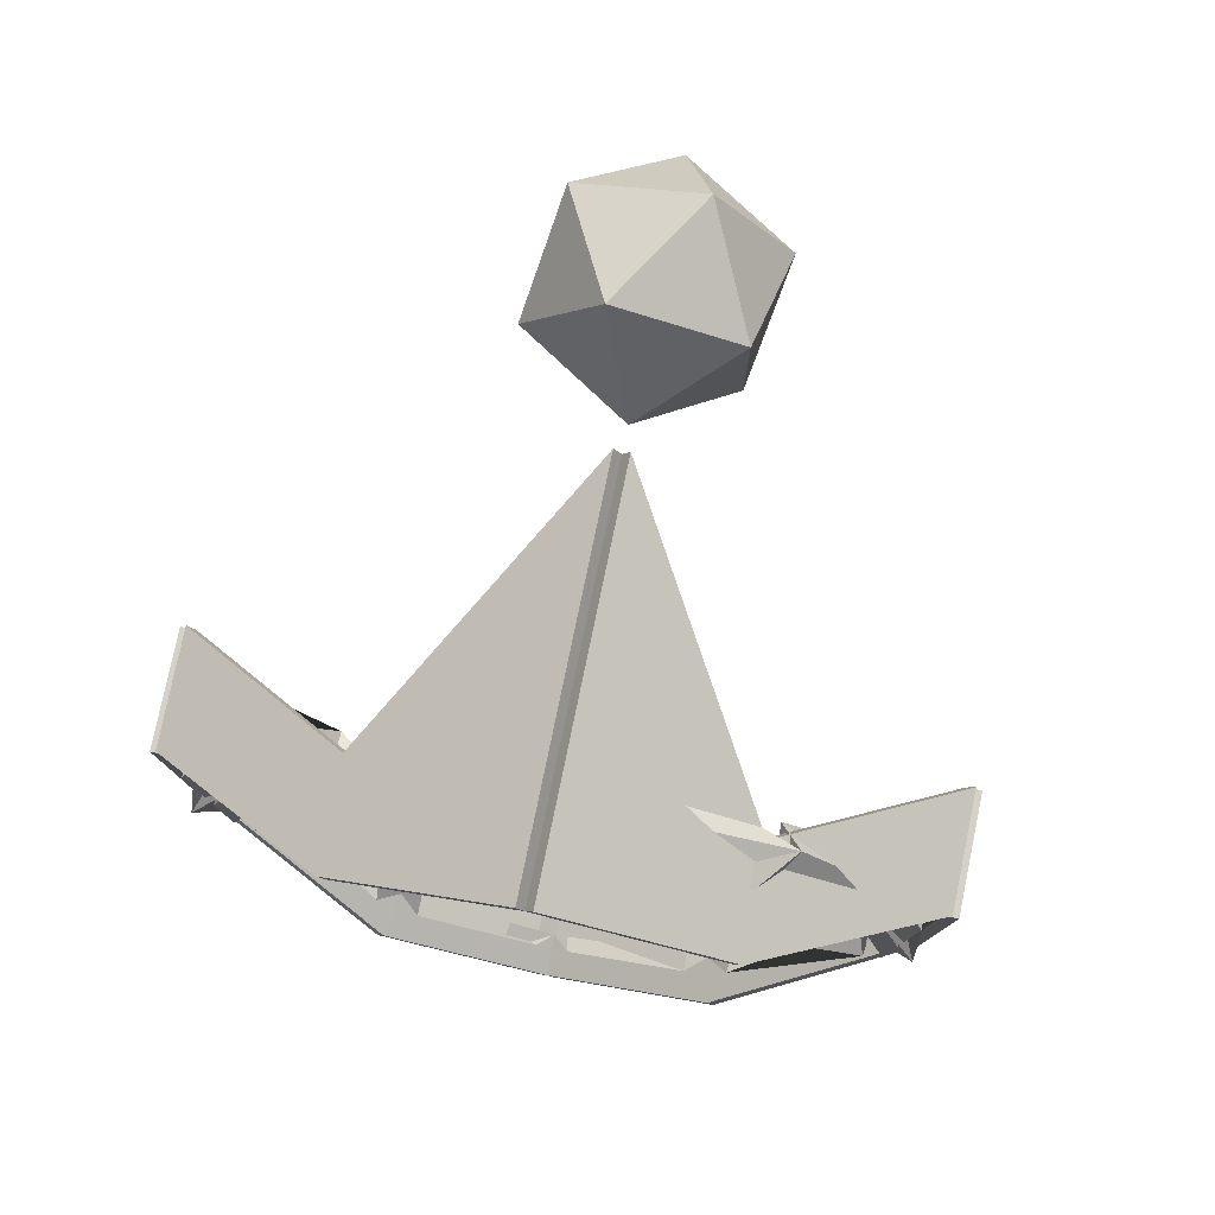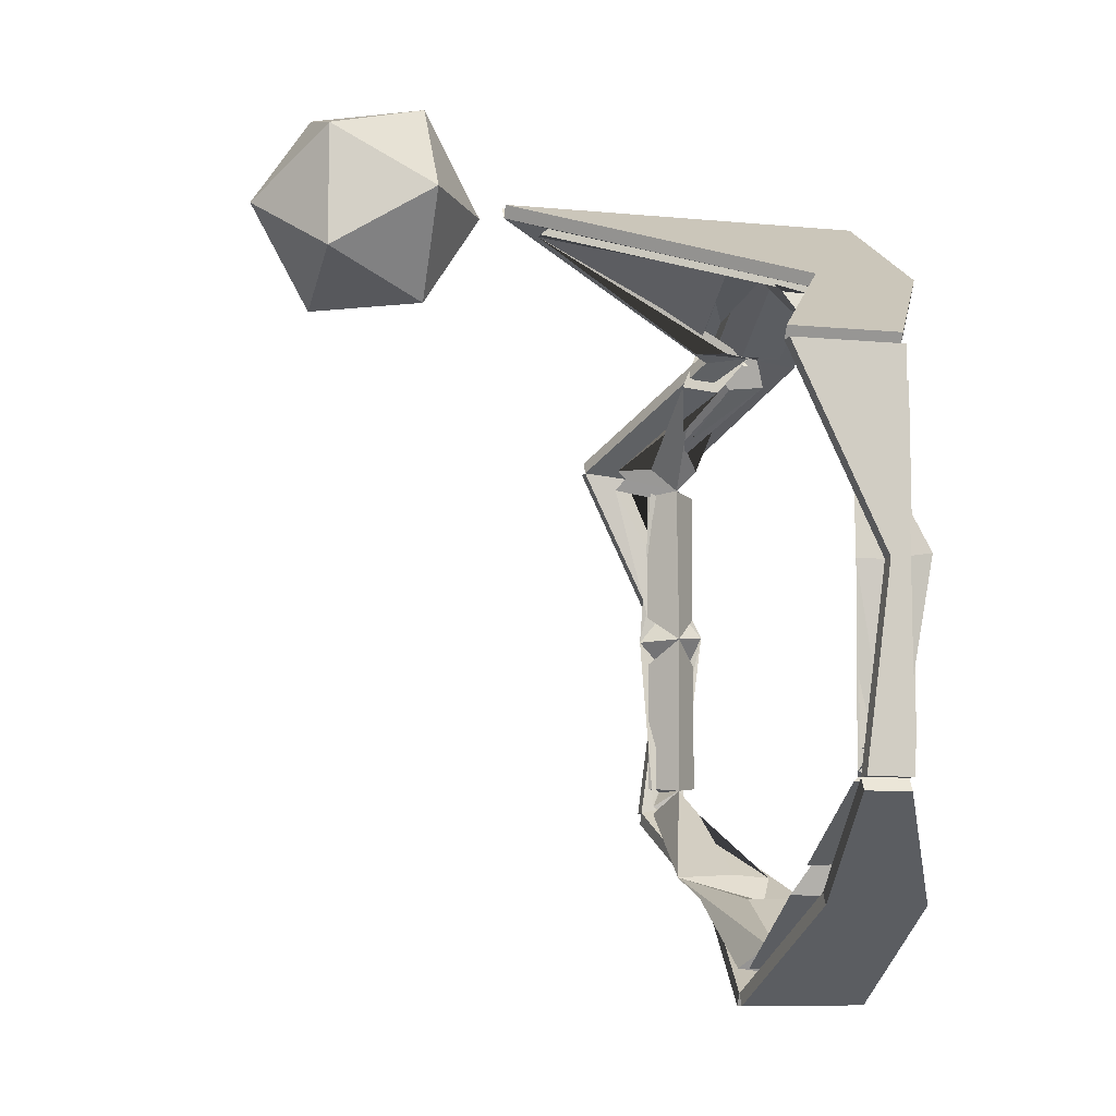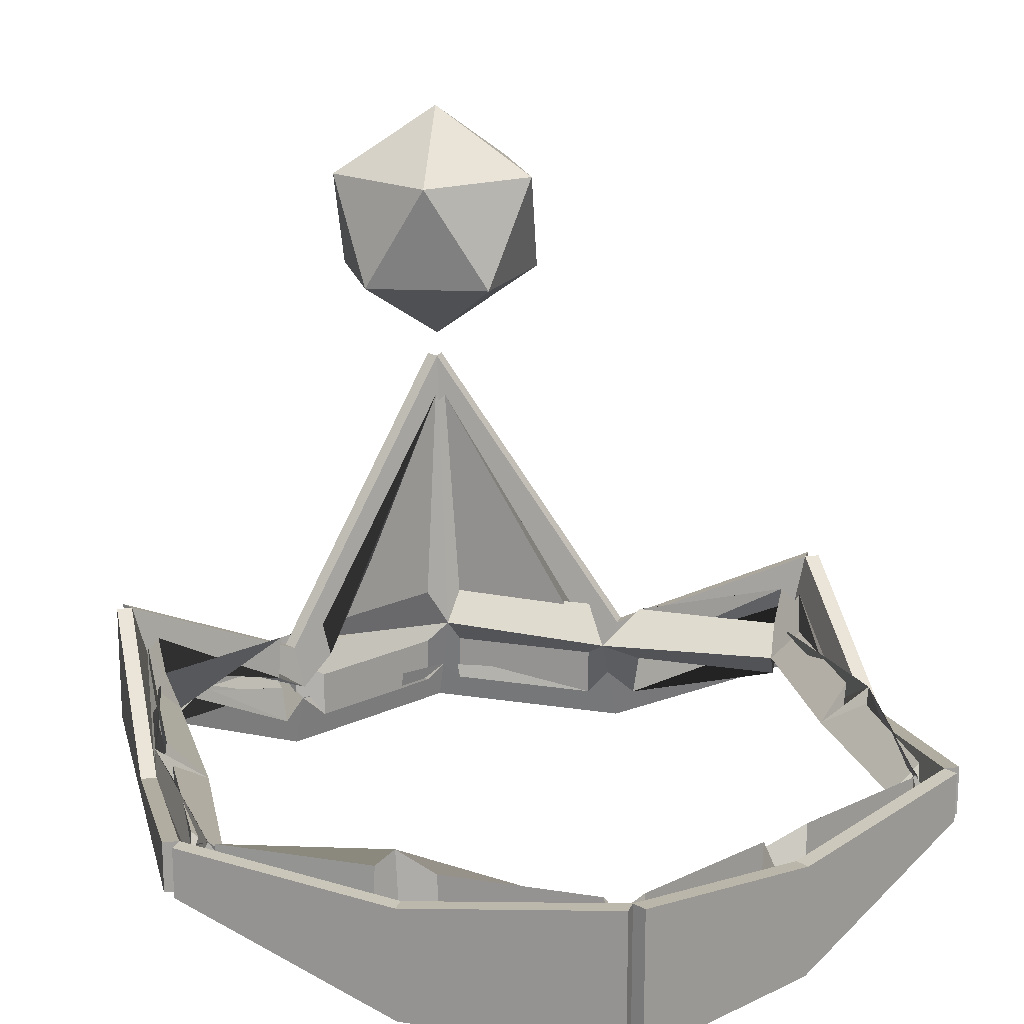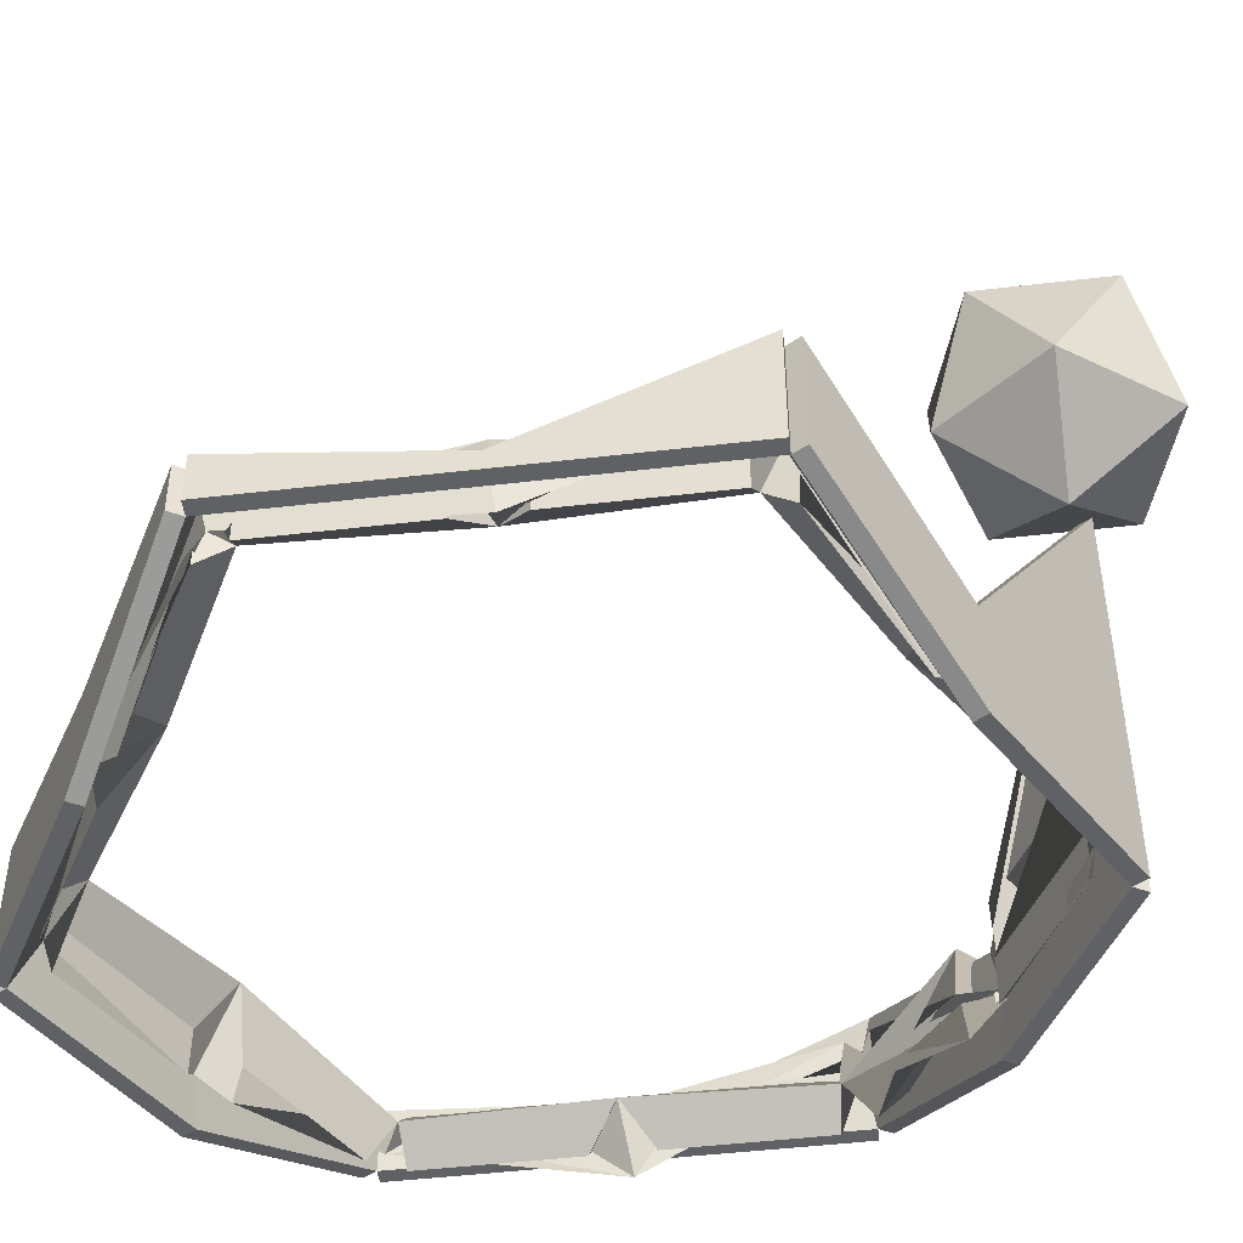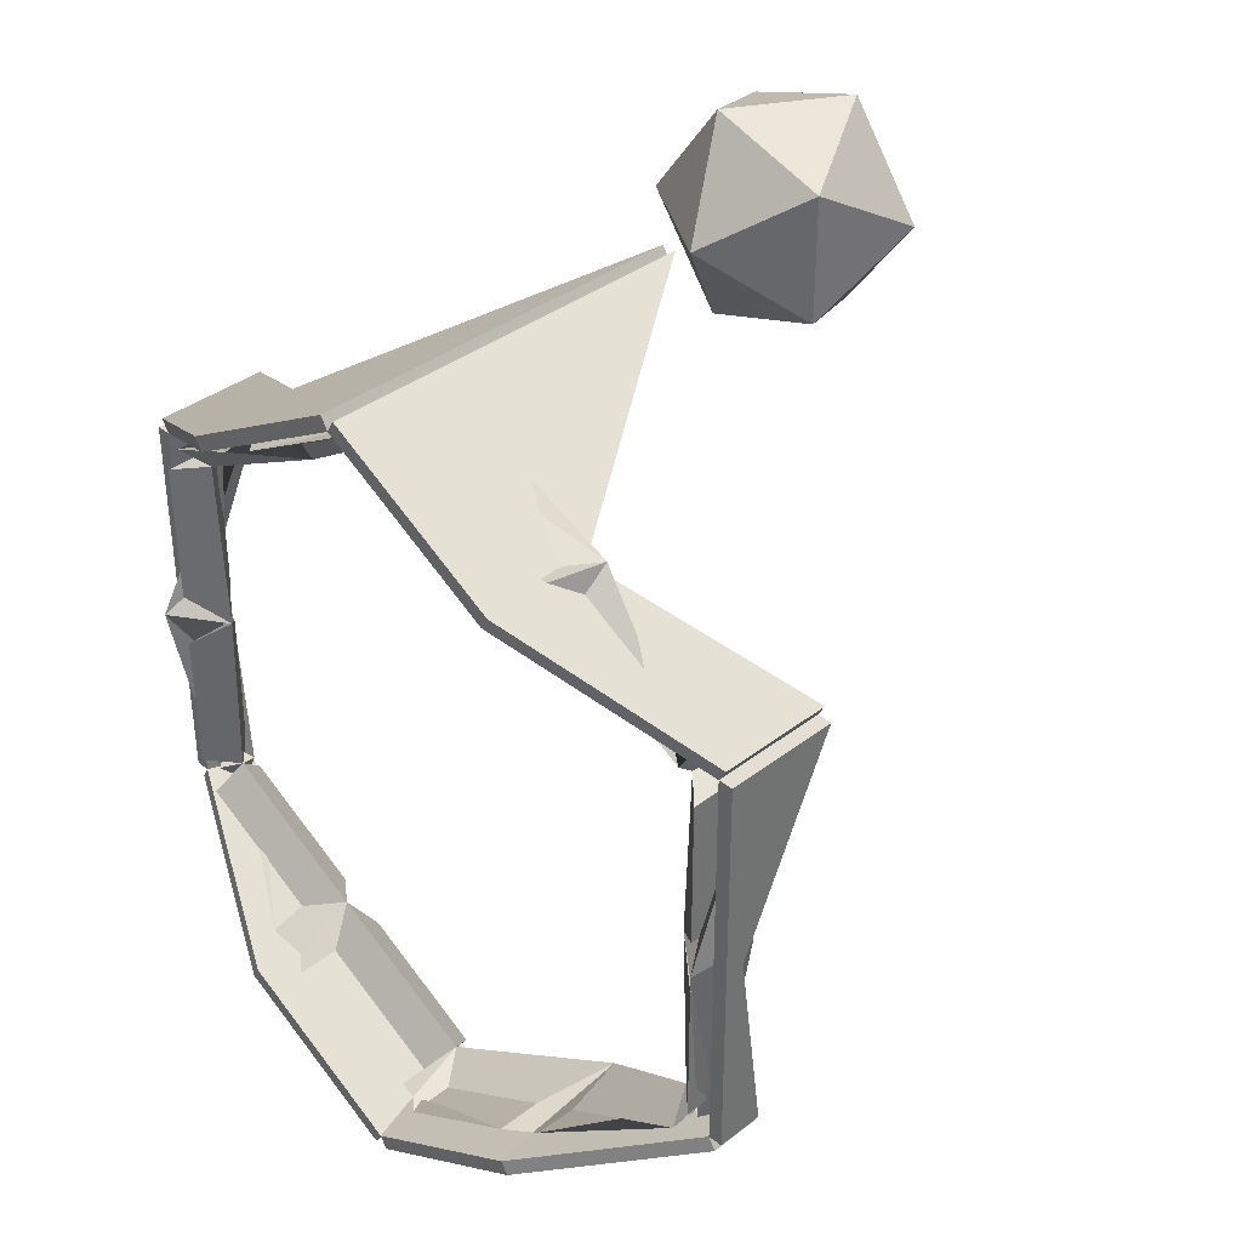
<metadata>
{"format":"obj","ext":"obj","renderer":"f3d","projection":"perspective","resolution":1024,"background":"white","views":[{"elev":78.7,"azim":11.7,"up":"+Z"},{"elev":-8.6,"azim":-104.7,"up":"+Z"},{"elev":18.3,"azim":167.2,"up":"+Y"},{"elev":-47.6,"azim":-82.4,"up":"+Y"},{"elev":36.9,"azim":45.1,"up":"+Z"}]}
</metadata>
<code>
o Cylinder
v -0 0.0203 -0.4174
v -0 0.1586 -0.4174
v 0.3615 0.1096 -0.2087
v 0.3615 0.1586 -0.2087
v 0.3615 0.1096 0.2087
v 0.3615 0.229 0.2087
v -0 0.0203 0.4174
v -0 0.4196 0.4174
v -0.3615 0.1096 0.2087
v -0.3615 0.229 0.2087
v -0.3615 0.1096 -0.2087
v -0.3615 0.1586 -0.2087
v 0.1807 0.0203 -0.3131
v 0.1807 0.1301 -0.3131
v -0 0.1246 -0.4174
v 0.3615 0.1246 -0.2087
v 0.3615 0.1096 0
v 0.3615 0.1301 0
v 0.3615 0.1246 0.2087
v 0.1807 0.0203 0.3131
v 0.1807 0.1301 0.3131
v -0 0.1246 0.4174
v -0.1807 0.0203 0.3131
v -0.1807 0.1301 0.3131
v -0.3615 0.1246 0.2087
v -0.3615 0.1096 0
v -0.3615 0.1301 0
v -0.3615 0.1246 -0.2087
v -0.1807 0.0203 -0.3131
v -0.1807 0.1301 -0.3131
v -0.1807 0.1246 -0.3131
v -0.3615 0.1246 0
v -0.1807 0.1246 0.3131
v 0.1807 0.1246 0.3131
v 0.3615 0.1246 0
v 0.1807 0.1246 -0.3131
v 0.1883 0.1246 -0.3262
v 0.1883 0.1301 -0.3262
v 0.3691 0.1586 -0.2218
v 0.3691 0.1246 -0.2218
v 0.3767 0.1246 0
v 0.3767 0.1301 0
v 0.3767 0.229 0.2087
v 0.3767 0.1246 0.2087
v 0.1883 0.1246 0.3262
v 0.1883 0.1301 0.3262
v 0.007587 0.4196 0.4306
v 0.007587 0.1246 0.4306
v -0.1883 0.1246 0.3262
v -0.1883 0.1301 0.3262
v -0.3691 0.229 0.2218
v -0.3691 0.1246 0.2218
v -0.3691 0.1096 -0.2218
v -0.3691 0.1246 -0.2218
v -0.1883 0.1246 -0.3262
v -0.1883 0.0203 -0.3262
v -0.3767 0.1246 0
v -0.3767 0.1301 0
v -0.3767 0.1586 -0.2087
v -0.3767 0.1246 -0.2087
v -0.1883 0.1246 -0.3262
v -0.1883 0.1301 -0.3262
v -0.007587 0.1586 -0.4306
v -0.007587 0.1246 -0.4306
v -0.1883 0.0203 -0.3262
v -0.1883 0.1246 -0.3262
v -0.007587 0.1246 -0.4306
v -0.007587 0.0203 -0.4306
v -0.3691 0.1246 -0.2218
v -0.3691 0.1586 -0.2218
v -0.1883 0.1301 -0.3262
v -0.1883 0.1246 -0.3262
v -0.3767 0.1096 0
v -0.3767 0.1246 0
v -0.3767 0.1246 -0.2087
v -0.3767 0.1096 -0.2087
v -0.3767 0.1096 0.2087
v -0.3767 0.1246 0.2087
v -0.3767 0.1246 0
v -0.3767 0.1096 0
v -0.3767 0.1246 0.2087
v -0.3767 0.229 0.2087
v -0.3767 0.1301 0
v -0.3767 0.1246 0
v -0.1883 0.0203 0.3262
v -0.1883 0.1246 0.3262
v -0.3691 0.1246 0.2218
v -0.3691 0.1096 0.2218
v -0.007587 0.0203 0.4306
v -0.007587 0.1246 0.4306
v -0.1883 0.1246 0.3262
v -0.1883 0.0203 0.3262
v -0.007587 0.1246 0.4306
v -0.007587 0.4196 0.4306
v -0.1883 0.1301 0.3262
v -0.1883 0.1246 0.3262
v 0.1883 0.0203 0.3262
v 0.1883 0.1246 0.3262
v 0.007587 0.1246 0.4306
v 0.007587 0.0203 0.4306
v 0.3691 0.1096 0.2218
v 0.3691 0.1246 0.2218
v 0.1883 0.1246 0.3262
v 0.1883 0.0203 0.3262
v 0.3691 0.1246 0.2218
v 0.3691 0.229 0.2218
v 0.1883 0.1301 0.3262
v 0.1883 0.1246 0.3262
v 0.3767 0.1096 0
v 0.3767 0.1246 0
v 0.3767 0.1246 0.2087
v 0.3767 0.1096 0.2087
v 0.3767 0.1096 -0.2087
v 0.3767 0.1246 -0.2087
v 0.3767 0.1246 0
v 0.3767 0.1096 0
v 0.3767 0.1246 -0.2087
v 0.3767 0.1586 -0.2087
v 0.3767 0.1301 0
v 0.3767 0.1246 0
v 0.1883 0.0203 -0.3262
v 0.1883 0.1246 -0.3262
v 0.3691 0.1246 -0.2218
v 0.3691 0.1096 -0.2218
v 0.007587 0.0203 -0.4306
v 0.007587 0.1246 -0.4306
v 0.1883 0.1246 -0.3262
v 0.1883 0.0203 -0.3262
v 0.007587 0.1246 -0.4306
v 0.007587 0.1586 -0.4306
v 0.1883 0.1301 -0.3262
v 0.1883 0.1246 -0.3262
v 0 0.447 0.4142
v 0.09045 0.5161 0.4799
v -0.03455 0.5161 0.5205
v -0.1118 0.5161 0.4142
v -0.03455 0.5161 0.3078
v 0.09045 0.5161 0.3484
v 0.03455 0.6279 0.5205
v -0.09045 0.6279 0.4799
v -0.09045 0.6279 0.3484
v 0.03455 0.6279 0.3078
v 0.1118 0.6279 0.4142
v 0 0.697 0.4142
v -0 0.06502 -0.3951
v -0 0.1127 -0.3974
v 0.3351 0.1516 -0.2021
v 0.3442 0.1127 -0.1987
v 0.3351 0.1516 0.2021
v 0.3484 0.1813 0.2012
v -0 0.06502 0.3951
v -0 0.3703 0.4094
v -0.3351 0.1516 0.2021
v -0.3484 0.1813 0.2012
v -0.3351 0.1516 -0.2021
v -0.3442 0.1127 -0.1987
v 0.172 0.06928 -0.3181
v 0.1807 0.0801 -0.3131
v 0 0.1246 -0.3674
v 0.3182 0.1246 -0.1837
v 0.3615 0.1596 0
v 0.3615 0.08069 0.007645
v 0.3182 0.1246 0.1837
v 0.172 0.06928 0.3181
v 0.17 0.08168 0.3193
v -0 0.1246 0.3674
v -0.172 0.06928 0.3181
v -0.17 0.08168 0.3193
v -0.3182 0.1246 0.1837
v -0.3615 0.1596 0
v -0.3615 0.08069 0.007645
v -0.3182 0.1246 -0.1837
v -0.172 0.06928 -0.3181
v -0.1807 0.0801 -0.3131
v -0.1563 0.1207 -0.2696
v -0.3115 0.1247 0
v -0.1531 0.1198 0.2717
v 0.2189 0.1246 0.3454
v 0.3115 0.1246 0
v 0.1811 0.1694 -0.2907
v 0.1989 0.1535 -0.2868
v 0.2002 0.1034 -0.2856
v 0.3314 0.1276 -0.2106
v 0.3296 0.1535 -0.2113
v 0.3478 0.1535 0.02887
v 0.3465 0.1088 0.03367
v 0.3488 0.1939 0.1865
v 0.3478 0.1535 0.1798
v 0.1489 0.1535 0.3156
v 0.1407 0.1184 0.3165
v 0.005174 0.3797 0.4006
v 0.01815 0.1535 0.3911
v -0.1989 0.1535 0.2868
v -0.2024 0.1088 0.2832
v -0.3359 0.1939 0.2088
v -0.3296 0.1535 0.2113
v -0.3252 0.1316 -0.2125
v -0.3296 0.09578 -0.2113
v -0.1989 0.09578 -0.2868
v -0.1941 0.0549 -0.2906
v -0.3478 0.1535 -0.02887
v -0.3474 0.1034 -0.03055
v -0.3481 0.1276 -0.1817
v -0.3478 0.1535 -0.1798
v -0.1489 0.1535 -0.3156
v -0.1473 0.1034 -0.3162
v -0.01671 0.1276 -0.3924
v -0.01815 0.1535 -0.3911
v -0.1489 0.04916 -0.3156
v -0.1489 0.09578 -0.3156
v -0.01815 0.09578 -0.3911
v -0.01815 0.04916 -0.3911
v -0.3296 0.1535 -0.2113
v -0.3314 0.1276 -0.2106
v -0.2002 0.1034 -0.2856
v -0.1989 0.1535 -0.2868
v -0.3478 0.1385 -0.02887
v -0.3478 0.09578 -0.02887
v -0.3478 0.09578 -0.1798
v -0.3478 0.1385 -0.1798
v -0.3478 0.1385 0.1798
v -0.3478 0.09578 0.1798
v -0.3478 0.09578 0.02887
v -0.3478 0.1385 0.02887
v -0.3478 0.1535 0.1798
v -0.3488 0.1939 0.1865
v -0.3465 0.1088 0.03367
v -0.3478 0.1535 0.02887
v -0.1941 0.0549 0.2906
v -0.1989 0.09578 0.2868
v -0.3296 0.09578 0.2113
v -0.3252 0.1316 0.2125
v -0.01815 0.04916 0.3911
v -0.01815 0.09578 0.3911
v -0.1489 0.09578 0.3156
v -0.1489 0.04916 0.3156
v -0.01815 0.1535 0.3911
v -0.005174 0.3797 0.4006
v -0.1407 0.1184 0.3165
v -0.1489 0.1535 0.3156
v 0.1489 0.04916 0.3156
v 0.1489 0.09578 0.3156
v 0.01815 0.09578 0.3911
v 0.01815 0.04916 0.3911
v 0.3252 0.1316 0.2125
v 0.3296 0.09578 0.2113
v 0.1989 0.09578 0.2868
v 0.1941 0.0549 0.2906
v 0.3296 0.1535 0.2113
v 0.3359 0.1939 0.2088
v 0.2024 0.1088 0.2832
v 0.1989 0.1535 0.2868
v 0.3478 0.1385 0.02887
v 0.3478 0.09578 0.02887
v 0.3478 0.09578 0.1798
v 0.3478 0.1385 0.1798
v 0.3478 0.1385 -0.1798
v 0.3478 0.09578 -0.1798
v 0.3478 0.09578 -0.02887
v 0.3478 0.1385 -0.02887
v 0.3478 0.1535 -0.1798
v 0.3481 0.1276 -0.1817
v 0.3474 0.1034 -0.03055
v 0.3478 0.1535 -0.02887
v 0.1941 0.0549 -0.2906
v 0.1989 0.09578 -0.2868
v 0.3296 0.09578 -0.2113
v 0.3252 0.1316 -0.2125
v 0.01815 0.04916 -0.3911
v 0.01815 0.09578 -0.3911
v 0.1489 0.09578 -0.3156
v 0.1489 0.04916 -0.3156
v 0.01815 0.1535 -0.3911
v 0.01671 0.1276 -0.3924
v 0.1473 0.1034 -0.3162
v 0.1489 0.1535 -0.3156
v -0 0.497 0.4142
v 0.05427 0.5385 0.4536
v -0.02073 0.5385 0.478
v -0.06708 0.5385 0.4142
v -0.02073 0.5385 0.3504
v 0.05427 0.5385 0.3747
v 0.02073 0.6055 0.478
v -0.05427 0.6055 0.4536
v -0.05427 0.6055 0.3747
v 0.02073 0.6055 0.3504
v 0.06708 0.6055 0.4142
v 0 0.647 0.4142
f 37 38 39 40
f 14 38 37 36
f 4 39 38 14
f 16 40 39 4
f 36 37 40 16
f 41 42 43 44
f 18 42 41 35
f 6 43 42 18
f 19 44 43 6
f 35 41 44 19
f 45 46 47 48
f 21 46 45 34
f 8 47 46 21
f 22 48 47 8
f 34 45 48 22
f 49 50 51 52
f 24 50 49 33
f 10 51 50 24
f 25 52 51 10
f 33 49 52 25
f 53 54 55 56
f 28 54 53 11
f 31 55 54 28
f 29 56 55 31
f 11 53 56 29
f 57 58 59 60
f 27 58 57 32
f 12 59 58 27
f 28 60 59 12
f 32 57 60 28
f 61 62 63 64
f 30 62 61 31
f 2 63 62 30
f 15 64 63 2
f 31 61 64 15
f 65 66 67 68
f 31 66 65 29
f 15 67 66 31
f 1 68 67 15
f 29 65 68 1
f 69 70 71 72
f 12 70 69 28
f 30 71 70 12
f 31 72 71 30
f 28 69 72 31
f 73 74 75 76
f 32 74 73 26
f 28 75 74 32
f 11 76 75 28
f 26 73 76 11
f 77 78 79 80
f 25 78 77 9
f 32 79 78 25
f 26 80 79 32
f 9 77 80 26
f 81 82 83 84
f 10 82 81 25
f 27 83 82 10
f 32 84 83 27
f 25 81 84 32
f 85 86 87 88
f 33 86 85 23
f 25 87 86 33
f 9 88 87 25
f 23 85 88 9
f 89 90 91 92
f 22 90 89 7
f 33 91 90 22
f 23 92 91 33
f 7 89 92 23
f 93 94 95 96
f 8 94 93 22
f 24 95 94 8
f 33 96 95 24
f 22 93 96 33
f 97 98 99 100
f 34 98 97 20
f 22 99 98 34
f 7 100 99 22
f 20 97 100 7
f 101 102 103 104
f 19 102 101 5
f 34 103 102 19
f 20 104 103 34
f 5 101 104 20
f 105 106 107 108
f 6 106 105 19
f 21 107 106 6
f 34 108 107 21
f 19 105 108 34
f 109 110 111 112
f 35 110 109 17
f 19 111 110 35
f 5 112 111 19
f 17 109 112 5
f 113 114 115 116
f 16 114 113 3
f 35 115 114 16
f 17 116 115 35
f 3 113 116 17
f 117 118 119 120
f 4 118 117 16
f 18 119 118 4
f 35 120 119 18
f 16 117 120 35
f 121 122 123 124
f 36 122 121 13
f 16 123 122 36
f 3 124 123 16
f 13 121 124 3
f 125 126 127 128
f 15 126 125 1
f 36 127 126 15
f 13 128 127 36
f 1 125 128 13
f 129 130 131 132
f 2 130 129 15
f 14 131 130 2
f 36 132 131 14
f 15 129 132 36
f 181 184 183 182
f 158 180 181 182
f 148 158 182 183
f 160 148 183 184
f 180 160 184 181
f 185 188 187 186
f 162 179 185 186
f 150 162 186 187
f 163 150 187 188
f 179 163 188 185
f 189 192 191 190
f 165 178 189 190
f 152 165 190 191
f 166 152 191 192
f 178 166 192 189
f 193 196 195 194
f 168 177 193 194
f 154 168 194 195
f 169 154 195 196
f 177 169 196 193
f 197 200 199 198
f 172 155 197 198
f 175 172 198 199
f 173 175 199 200
f 155 173 200 197
f 201 204 203 202
f 171 176 201 202
f 156 171 202 203
f 172 156 203 204
f 176 172 204 201
f 205 208 207 206
f 174 175 205 206
f 146 174 206 207
f 159 146 207 208
f 175 159 208 205
f 209 212 211 210
f 175 173 209 210
f 159 175 210 211
f 145 159 211 212
f 173 145 212 209
f 213 216 215 214
f 156 172 213 214
f 174 156 214 215
f 175 174 215 216
f 172 175 216 213
f 217 220 219 218
f 176 170 217 218
f 172 176 218 219
f 155 172 219 220
f 170 155 220 217
f 221 224 223 222
f 169 153 221 222
f 176 169 222 223
f 170 176 223 224
f 153 170 224 221
f 225 228 227 226
f 154 169 225 226
f 171 154 226 227
f 176 171 227 228
f 169 176 228 225
f 229 232 231 230
f 177 167 229 230
f 169 177 230 231
f 153 169 231 232
f 167 153 232 229
f 233 236 235 234
f 166 151 233 234
f 177 166 234 235
f 167 177 235 236
f 151 167 236 233
f 237 240 239 238
f 152 166 237 238
f 168 152 238 239
f 177 168 239 240
f 166 177 240 237
f 241 244 243 242
f 178 164 241 242
f 166 178 242 243
f 151 166 243 244
f 164 151 244 241
f 245 248 247 246
f 163 149 245 246
f 178 163 246 247
f 164 178 247 248
f 149 164 248 245
f 249 252 251 250
f 150 163 249 250
f 165 150 250 251
f 178 165 251 252
f 163 178 252 249
f 253 256 255 254
f 179 161 253 254
f 163 179 254 255
f 149 163 255 256
f 161 149 256 253
f 257 260 259 258
f 160 147 257 258
f 179 160 258 259
f 161 179 259 260
f 147 161 260 257
f 261 264 263 262
f 148 160 261 262
f 162 148 262 263
f 179 162 263 264
f 160 179 264 261
f 265 268 267 266
f 180 157 265 266
f 160 180 266 267
f 147 160 267 268
f 157 147 268 265
f 269 272 271 270
f 159 145 269 270
f 180 159 270 271
f 157 180 271 272
f 145 157 272 269
f 273 276 275 274
f 146 159 273 274
f 158 146 274 275
f 180 158 275 276
f 159 180 276 273
f 13 3 147 157
f 14 2 146 158
f 17 5 149 161
f 18 4 148 162
f 20 7 151 164
f 21 6 150 165
f 23 9 153 167
f 24 8 152 168
f 26 11 155 170
f 27 10 154 171
f 29 1 145 173
f 30 12 156 174
f 1 13 157 145
f 4 14 158 148
f 3 17 161 147
f 6 18 162 150
f 5 20 164 149
f 8 21 165 152
f 7 23 167 151
f 10 24 168 154
f 9 26 170 153
f 12 27 171 156
f 11 29 173 155
f 2 30 174 146
f 133 134 135
f 134 133 138
f 133 135 136
f 133 136 137
f 133 137 138
f 134 138 143
f 135 134 139
f 136 135 140
f 137 136 141
f 138 137 142
f 134 143 139
f 135 139 140
f 136 140 141
f 137 141 142
f 138 142 143
f 139 143 144
f 140 139 144
f 141 140 144
f 142 141 144
f 143 142 144
f 277 279 278
f 278 282 277
f 277 280 279
f 277 281 280
f 277 282 281
f 278 287 282
f 279 283 278
f 280 284 279
f 281 285 280
f 282 286 281
f 278 283 287
f 279 284 283
f 280 285 284
f 281 286 285
f 282 287 286
f 283 288 287
f 284 288 283
f 285 288 284
f 286 288 285
f 287 288 286

</code>
